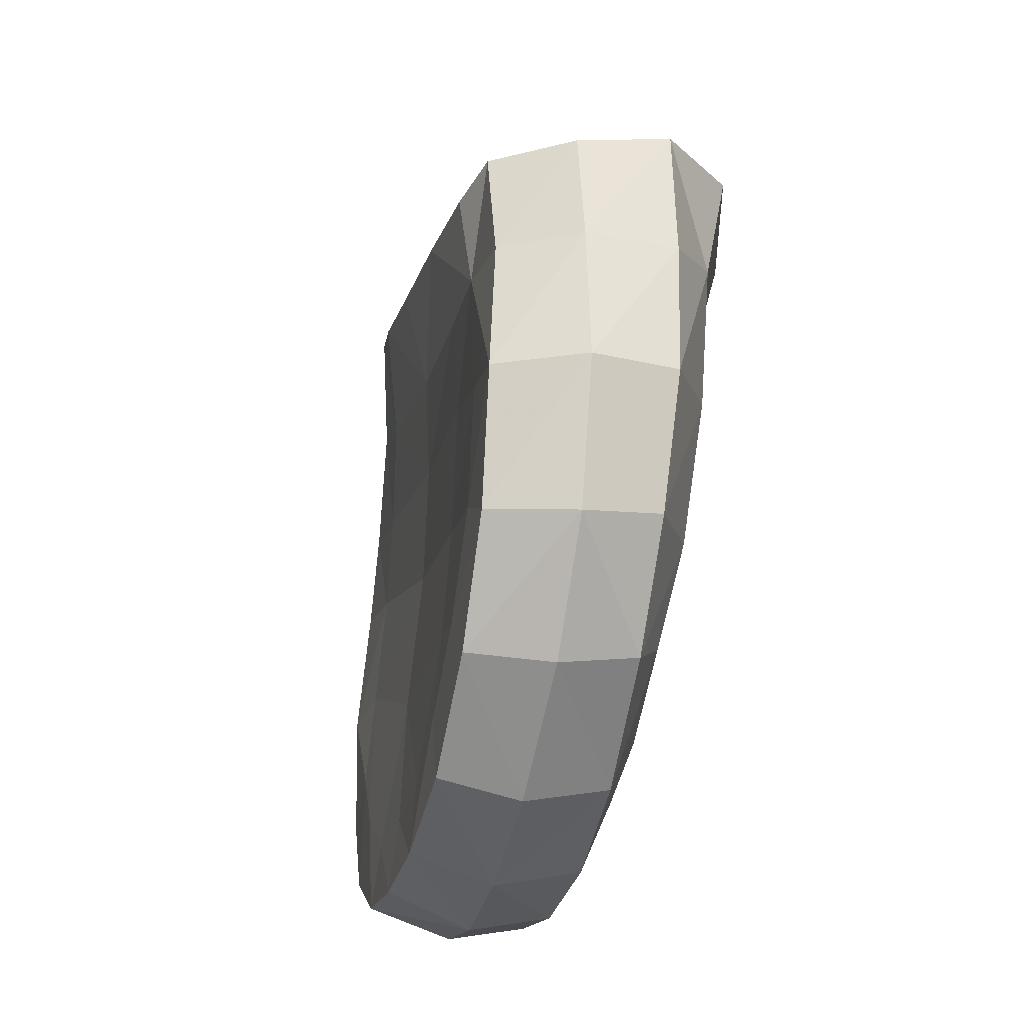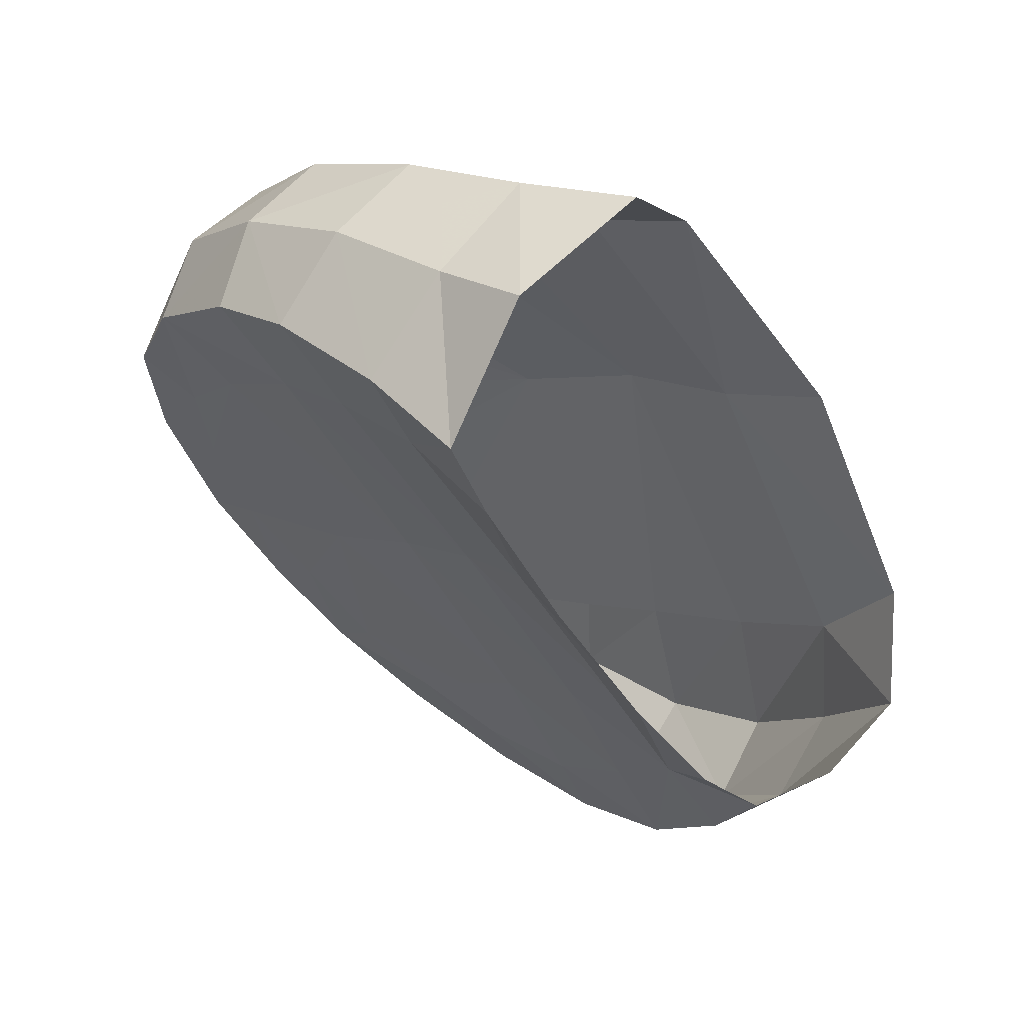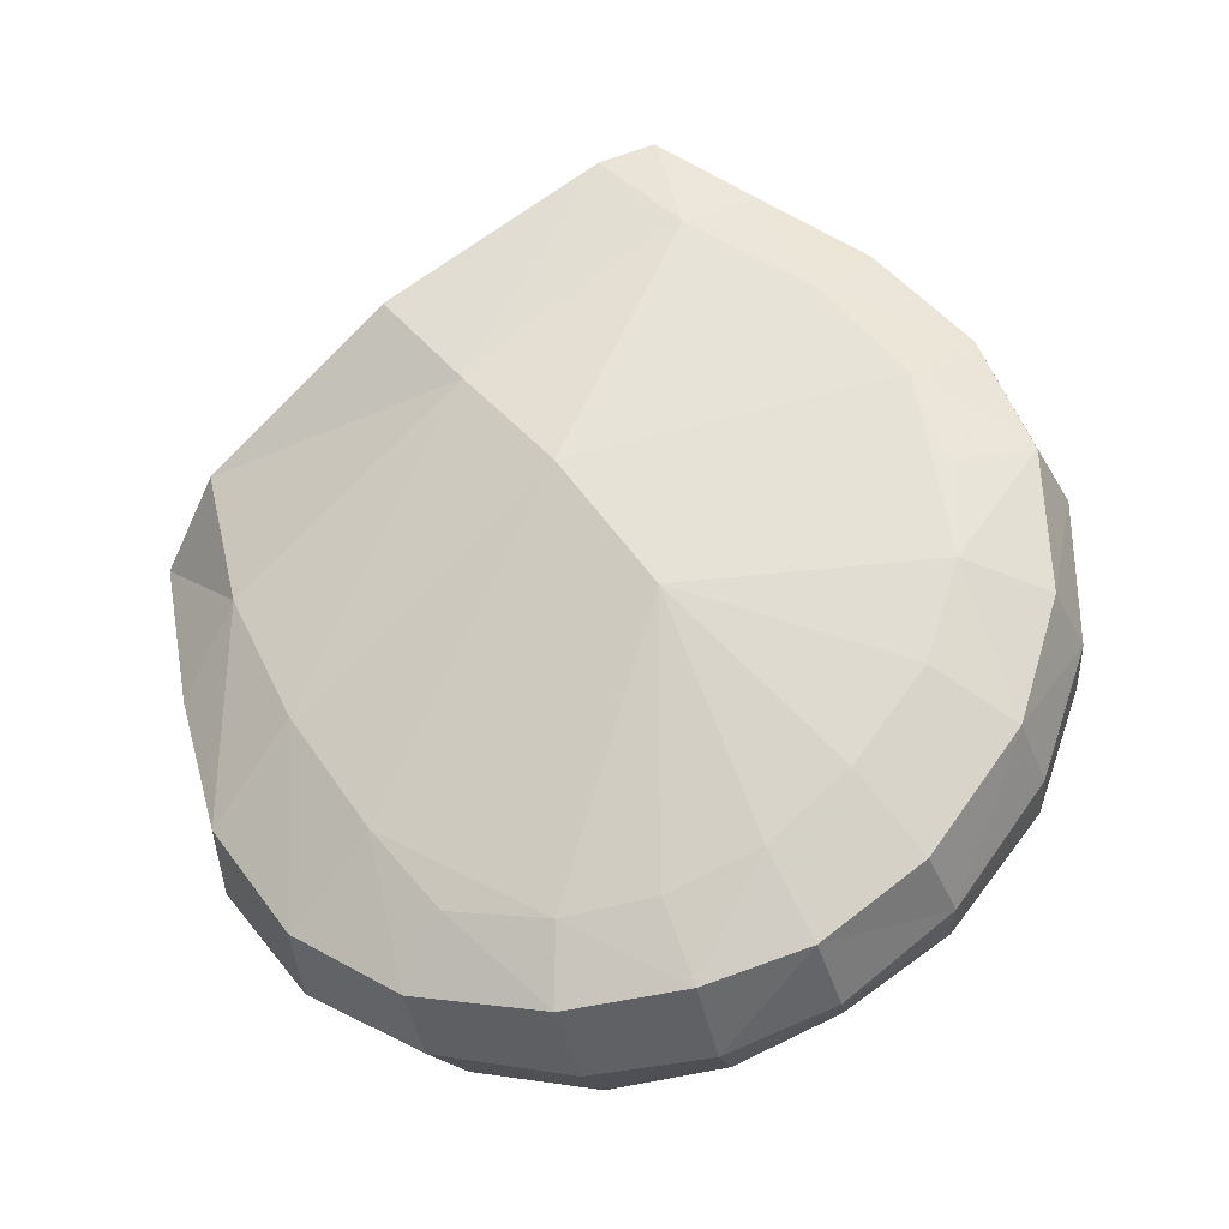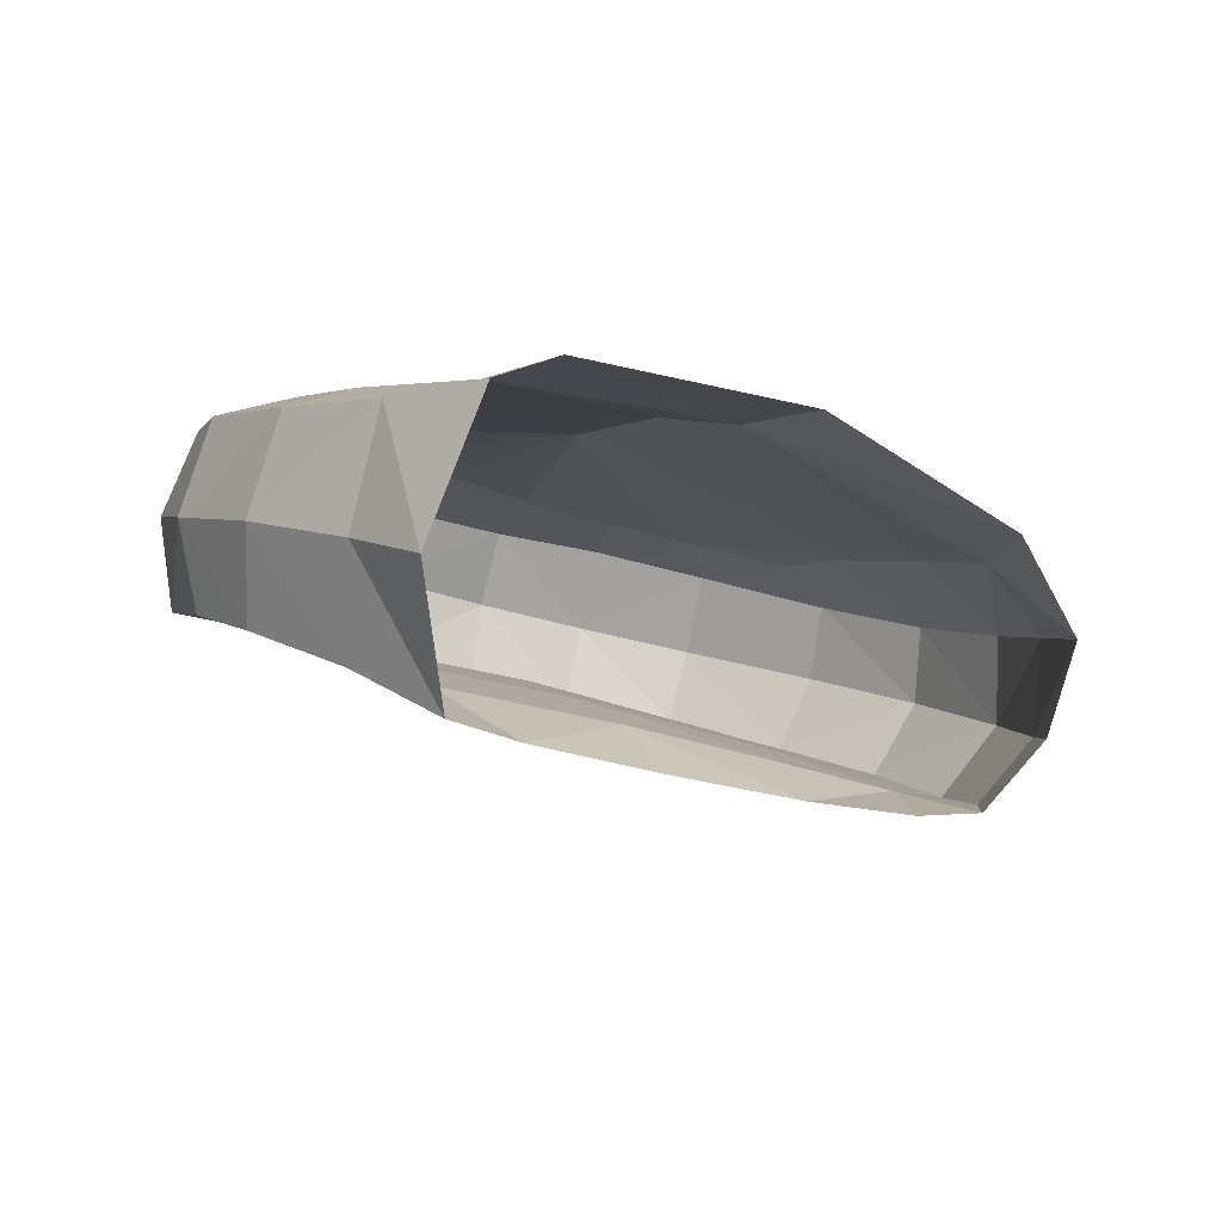
<metadata>
{"format":"obj","ext":"obj","renderer":"f3d","projection":"perspective","resolution":1024,"background":"white","views":[{"elev":-69.9,"azim":-118.1,"up":"+Y"},{"elev":56.1,"azim":-160.7,"up":"+Y"},{"elev":70.7,"azim":16.5,"up":"+Z"},{"elev":-14.2,"azim":-156.3,"up":"+Z"}]}
</metadata>
<code>
v 0.5811 -2.002 0.3115
v 0.4392 -1.829 0.3574
v 0.5223 -1.817 0.2668
v 0.5811 -2.002 0.3115
v 0.5058 -2.018 0.4003
v 0.4392 -1.829 0.3574
v 0.5058 -2.018 0.4003
v 0.4775 -1.971 0.5233
v 0.385 -1.789 0.4718
v 0.385 -1.789 0.4718
v 0.4392 -1.829 0.3574
v 0.5058 -2.018 0.4003
v 0.6781 -2.163 0.3553
v 0.5058 -2.018 0.4003
v 0.5811 -2.002 0.3115
v 0.6781 -2.163 0.3553
v 0.6008 -2.184 0.4558
v 0.5058 -2.018 0.4003
v 0.4775 -1.971 0.5233
v 0.5058 -2.018 0.4003
v 0.6008 -2.184 0.4558
v 0.6008 -2.184 0.4558
v 0.5805 -2.133 0.5717
v 0.4775 -1.971 0.5233
v 0.6008 -2.184 0.4558
v 0.725 -2.241 0.6228
v 0.5805 -2.133 0.5717
v 0.6008 -2.184 0.4558
v 0.7522 -2.29 0.5221
v 0.725 -2.241 0.6228
v 0.6008 -2.184 0.4558
v 0.6781 -2.163 0.3553
v 0.8121 -2.277 0.4173
v 0.8121 -2.277 0.4173
v 0.7522 -2.29 0.5221
v 0.6008 -2.184 0.4558
v 0.7522 -2.29 0.5221
v 0.8121 -2.277 0.4173
v 0.9739 -2.317 0.4767
v 0.9739 -2.317 0.4767
v 0.9276 -2.327 0.5825
v 0.7522 -2.29 0.5221
v 0.7522 -2.29 0.5221
v 0.8907 -2.283 0.6795
v 0.725 -2.241 0.6228
v 0.7522 -2.29 0.5221
v 0.9276 -2.327 0.5825
v 0.8907 -2.283 0.6795
v 1.121 -2.309 0.6384
v 0.9276 -2.327 0.5825
v 0.9739 -2.317 0.4767
v 1.121 -2.309 0.6384
v 0.9739 -2.317 0.4767
v 1.147 -2.3 0.5301
v 1.076 -2.261 0.7405
v 0.8907 -2.283 0.6795
v 0.9276 -2.327 0.5825
v 1.121 -2.309 0.6384
v 1.076 -2.261 0.7405
v 1.121 -2.309 0.6384
v 1.273 -2.247 0.6773
v 1.076 -2.261 0.7405
v 1.273 -2.247 0.6773
v 1.228 -2.195 0.7824
v 1.273 -2.247 0.6773
v 1.121 -2.309 0.6384
v 1.147 -2.3 0.5301
v 1.147 -2.3 0.5301
v 1.29 -2.233 0.5634
v 1.273 -2.247 0.6773
v 1.29 -2.233 0.5634
v 1.404 -2.134 0.5857
v 1.396 -2.15 0.705
v 1.396 -2.15 0.705
v 1.273 -2.247 0.6773
v 1.29 -2.233 0.5634
v 1.273 -2.247 0.6773
v 1.396 -2.15 0.705
v 1.348 -2.111 0.8024
v 1.348 -2.111 0.8024
v 1.228 -2.195 0.7824
v 1.273 -2.247 0.6773
v 1.396 -2.15 0.705
v 1.404 -2.134 0.5857
v 1.506 -2.005 0.6032
v 1.396 -2.15 0.705
v 1.506 -2.005 0.6032
v 1.497 -2.005 0.723
v 1.497 -2.005 0.723
v 1.348 -2.111 0.8024
v 1.396 -2.15 0.705
v 1.497 -2.005 0.723
v 1.446 -1.978 0.8153
v 1.348 -2.111 0.8024
v 1.574 -1.825 0.6079
v 1.497 -2.005 0.723
v 1.506 -2.005 0.6032
v 1.574 -1.825 0.6079
v 1.561 -1.819 0.721
v 1.497 -2.005 0.723
v 1.497 -2.005 0.723
v 1.561 -1.819 0.721
v 1.512 -1.789 0.8154
v 1.512 -1.789 0.8154
v 1.446 -1.978 0.8153
v 1.497 -2.005 0.723
v 1.582 -1.647 0.5945
v 1.561 -1.819 0.721
v 1.574 -1.825 0.6079
v 1.582 -1.647 0.5945
v 1.569 -1.629 0.7006
v 1.561 -1.819 0.721
v 1.512 -1.789 0.8154
v 1.561 -1.819 0.721
v 1.569 -1.629 0.7006
v 1.512 -1.789 0.8154
v 1.569 -1.629 0.7006
v 1.514 -1.61 0.7996
v 1.582 -1.647 0.5945
v 1.508 -1.432 0.667
v 1.569 -1.629 0.7006
v 1.508 -1.432 0.667
v 1.514 -1.61 0.7996
v 1.569 -1.629 0.7006
v 1.582 -1.647 0.5945
v 1.504 -1.461 0.5444
v 1.508 -1.432 0.667
v 1.508 -1.432 0.667
v 1.449 -1.421 0.7738
v 1.514 -1.61 0.7996
v 1.508 -1.432 0.667
v 1.384 -1.282 0.6126
v 1.339 -1.283 0.7383
v 1.384 -1.282 0.6126
v 1.508 -1.432 0.667
v 1.504 -1.461 0.5444
v 1.339 -1.283 0.7383
v 1.449 -1.421 0.7738
v 1.508 -1.432 0.667
v 1.384 -1.282 0.6126
v 1.232 -1.195 0.5671
v 1.179 -1.183 0.6978
v 1.179 -1.183 0.6978
v 1.339 -1.283 0.7383
v 1.384 -1.282 0.6126
v 1.232 -1.195 0.5671
v 1.069 -1.154 0.5174
v 1.015 -1.129 0.671
v 1.118 -1.243 0.3888
v 1.069 -1.154 0.5174
v 1.232 -1.195 0.5671
v 1.272 -1.273 0.4549
v 0.9815 -1.231 0.3137
v 1.069 -1.154 0.5174
v 1.118 -1.243 0.3888
v 0.9815 -1.231 0.3137
v 0.9459 -1.098 0.471
v 1.069 -1.154 0.5174
v 1.015 -1.129 0.671
v 1.069 -1.154 0.5174
v 0.9459 -1.098 0.471
v 1.015 -1.129 0.671
v 1.179 -1.183 0.6978
v 1.232 -1.195 0.5671
v 1.015 -1.129 0.671
v 0.9459 -1.098 0.471
v 0.8551 -1.082 0.6571
v 1.272 -1.273 0.4549
v 1.232 -1.195 0.5671
v 1.384 -1.282 0.6126
v 1.383 -1.333 0.4993
v 1.384 -1.282 0.6126
v 1.504 -1.461 0.5444
v 1.383 -1.333 0.4993
v 0.5223 -1.817 0.2668
v 0.6621 -1.885 0.3169
v 0.5811 -2.002 0.3115
v 0.5223 -1.817 0.2668
v 0.5969 -1.779 0.2625
v 0.6621 -1.885 0.3169
v 0.6621 -1.885 0.3169
v 0.5969 -1.779 0.2625
v 0.7026 -1.665 0.2698
v 0.7026 -1.665 0.2698
v 0.7607 -1.757 0.3376
v 0.6621 -1.885 0.3169
v 0.8318 -1.88 0.3852
v 0.6621 -1.885 0.3169
v 0.7607 -1.757 0.3376
v 1.006 -1.65 0.4229
v 0.6621 -1.885 0.3169
v 0.8318 -1.88 0.3852
v 0.7483 -2.041 0.3691
v 0.6621 -1.885 0.3169
v 0.7483 -2.041 0.3691
v 0.6781 -2.163 0.3553
v 0.6781 -2.163 0.3553
v 0.5811 -2.002 0.3115
v 0.6621 -1.885 0.3169
v 0.6781 -2.163 0.3553
v 0.7483 -2.041 0.3691
v 0.8534 -2.174 0.4177
v 0.6781 -2.163 0.3553
v 0.8534 -2.174 0.4177
v 0.8121 -2.277 0.4173
v 0.8121 -2.277 0.4173
v 0.8534 -2.174 0.4177
v 0.9858 -2.222 0.4651
v 0.8121 -2.277 0.4173
v 0.9858 -2.222 0.4651
v 0.9739 -2.317 0.4767
v 0.9739 -2.317 0.4767
v 0.9858 -2.222 0.4651
v 1.114 -2.21 0.5057
v 1.147 -2.3 0.5301
v 1.114 -2.21 0.5057
v 1.228 -2.164 0.5386
v 1.29 -2.233 0.5634
v 1.29 -2.233 0.5634
v 1.147 -2.3 0.5301
v 1.114 -2.21 0.5057
v 1.29 -2.233 0.5634
v 1.228 -2.164 0.5386
v 1.334 -2.068 0.5632
v 1.29 -2.233 0.5634
v 1.334 -2.068 0.5632
v 1.404 -2.134 0.5857
v 1.404 -2.134 0.5857
v 1.334 -2.068 0.5632
v 1.432 -1.963 0.5796
v 1.404 -2.134 0.5857
v 1.432 -1.963 0.5796
v 1.506 -2.005 0.6032
v 1.506 -2.005 0.6032
v 1.432 -1.963 0.5796
v 1.478 -1.808 0.5751
v 1.574 -1.825 0.6079
v 1.506 -2.005 0.6032
v 1.478 -1.808 0.5751
v 1.489 -1.669 0.5649
v 1.574 -1.825 0.6079
v 1.489 -1.669 0.5649
v 1.582 -1.647 0.5945
v 1.489 -1.669 0.5649
v 1.405 -1.559 0.5333
v 1.504 -1.461 0.5444
v 1.405 -1.559 0.5333
v 1.489 -1.669 0.5649
v 1.478 -1.808 0.5751
v 1.257 -1.873 0.5273
v 1.504 -1.461 0.5444
v 1.582 -1.647 0.5945
v 1.489 -1.669 0.5649
v 1.504 -1.461 0.5444
v 1.405 -1.559 0.5333
v 1.295 -1.456 0.4904
v 1.504 -1.461 0.5444
v 1.295 -1.456 0.4904
v 1.383 -1.333 0.4993
v 1.228 -2.164 0.5386
v 1.114 -2.21 0.5057
v 1.041 -2.118 0.4777
v 1.257 -1.873 0.5273
v 1.114 -2.21 0.5057
v 0.9858 -2.222 0.4651
v 1.041 -2.118 0.4777
v 1.041 -2.118 0.4777
v 0.9858 -2.222 0.4651
v 0.8534 -2.174 0.4177
v 0.95 -2.005 0.441
v 0.7483 -2.041 0.3691
v 0.95 -2.005 0.441
v 0.8534 -2.174 0.4177
v 0.7483 -2.041 0.3691
v 0.8318 -1.88 0.3852
v 0.95 -2.005 0.441
v 1.257 -1.873 0.5273
v 1.041 -2.118 0.4777
v 0.95 -2.005 0.441
v 1.12 -1.75 0.477
v 1.12 -1.75 0.477
v 1.295 -1.456 0.4904
v 1.405 -1.559 0.5333
v 1.257 -1.873 0.5273
v 1.12 -1.75 0.477
v 0.95 -2.005 0.441
v 0.8318 -1.88 0.3852
v 1.006 -1.65 0.4229
v 1.295 -1.456 0.4904
v 1.272 -1.273 0.4549
v 1.383 -1.333 0.4993
v 1.295 -1.456 0.4904
v 1.188 -1.397 0.4441
v 1.272 -1.273 0.4549
v 1.118 -1.243 0.3888
v 1.272 -1.273 0.4549
v 1.188 -1.397 0.4441
v 1.118 -1.243 0.3888
v 1.188 -1.397 0.4441
v 1.066 -1.352 0.3854
v 0.9815 -1.231 0.3137
v 1.118 -1.243 0.3888
v 1.066 -1.352 0.3854
v 0.9815 -1.231 0.3137
v 1.066 -1.352 0.3854
v 0.9294 -1.329 0.2997
v 0.9294 -1.329 0.2997
v 1.066 -1.352 0.3854
v 0.9073 -1.565 0.3651
v 0.9294 -1.329 0.2997
v 0.9073 -1.565 0.3651
v 0.8243 -1.501 0.2849
v 1.334 -2.068 0.5632
v 1.228 -2.164 0.5386
v 1.257 -1.873 0.5273
v 1.334 -2.068 0.5632
v 1.257 -1.873 0.5273
v 1.432 -1.963 0.5796
v 1.432 -1.963 0.5796
v 1.257 -1.873 0.5273
v 1.478 -1.808 0.5751
v 1.066 -1.352 0.3854
v 1.188 -1.397 0.4441
v 1.006 -1.65 0.4229
v 0.9073 -1.565 0.3651
v 1.006 -1.65 0.4229
v 1.188 -1.397 0.4441
v 1.295 -1.456 0.4904
v 1.12 -1.75 0.477
v 0.7607 -1.757 0.3376
v 0.9073 -1.565 0.3651
v 1.006 -1.65 0.4229
v 0.7026 -1.665 0.2698
v 0.9073 -1.565 0.3651
v 0.7607 -1.757 0.3376
v 0.7026 -1.665 0.2698
v 0.8243 -1.501 0.2849
v 0.9073 -1.565 0.3651
v 0.9289 -1.207 0.7054
v 0.8551 -1.082 0.6571
v 0.7978 -1.152 0.6987
v 0.9289 -1.207 0.7054
v 1.015 -1.129 0.671
v 0.8551 -1.082 0.6571
v 1.125 -1.266 0.741
v 1.015 -1.129 0.671
v 0.9289 -1.207 0.7054
v 1.125 -1.266 0.741
v 1.179 -1.183 0.6978
v 1.015 -1.129 0.671
v 1.125 -1.266 0.741
v 1.339 -1.283 0.7383
v 1.179 -1.183 0.6978
v 1.125 -1.266 0.741
v 1.271 -1.369 0.7809
v 1.339 -1.283 0.7383
v 1.449 -1.421 0.7738
v 1.339 -1.283 0.7383
v 1.271 -1.369 0.7809
v 1.449 -1.421 0.7738
v 1.271 -1.369 0.7809
v 1.351 -1.479 0.8041
v 0.7978 -1.152 0.6987
v 0.7227 -1.507 0.7134
v 0.9289 -1.207 0.7054
v 0.7978 -1.152 0.6987
v 0.5857 -1.425 0.6889
v 0.7227 -1.507 0.7134
v 0.4229 -1.684 0.5852
v 0.7227 -1.507 0.7134
v 0.5857 -1.425 0.6889
v 0.4229 -1.684 0.5852
v 0.5114 -1.842 0.5971
v 0.7227 -1.507 0.7134
v 0.385 -1.789 0.4718
v 0.4775 -1.971 0.5233
v 0.5114 -1.842 0.5971
v 0.5114 -1.842 0.5971
v 0.4229 -1.684 0.5852
v 0.385 -1.789 0.4718
v 0.9289 -1.207 0.7054
v 0.7227 -1.507 0.7134
v 0.8762 -1.605 0.7724
v 0.8762 -1.605 0.7724
v 1.125 -1.266 0.741
v 0.9289 -1.207 0.7054
v 0.7227 -1.507 0.7134
v 0.5114 -1.842 0.5971
v 0.6431 -1.985 0.6513
v 1.271 -1.369 0.7809
v 1.125 -1.266 0.741
v 0.8762 -1.605 0.7724
v 0.6431 -1.985 0.6513
v 0.8762 -1.605 0.7724
v 0.7227 -1.507 0.7134
v 0.5114 -1.842 0.5971
v 0.4775 -1.971 0.5233
v 0.5805 -2.133 0.5717
v 0.5805 -2.133 0.5717
v 0.6431 -1.985 0.6513
v 0.5114 -1.842 0.5971
v 1.271 -1.369 0.7809
v 0.8762 -1.605 0.7724
v 1.049 -1.74 0.8122
v 1.387 -1.611 0.8308
v 0.8762 -1.605 0.7724
v 0.6431 -1.985 0.6513
v 0.7903 -2.103 0.6976
v 0.7903 -2.103 0.6976
v 1.049 -1.74 0.8122
v 0.8762 -1.605 0.7724
v 0.6431 -1.985 0.6513
v 0.5805 -2.133 0.5717
v 0.725 -2.241 0.6228
v 0.725 -2.241 0.6228
v 0.7903 -2.103 0.6976
v 0.6431 -1.985 0.6513
v 0.8907 -2.283 0.6795
v 0.7903 -2.103 0.6976
v 0.725 -2.241 0.6228
v 0.8907 -2.283 0.6795
v 0.9084 -2.18 0.7201
v 0.7903 -2.103 0.6976
v 0.7903 -2.103 0.6976
v 0.9084 -2.18 0.7201
v 1.046 -2.159 0.7627
v 1.076 -2.261 0.7405
v 0.9084 -2.18 0.7201
v 0.8907 -2.283 0.6795
v 1.076 -2.261 0.7405
v 1.046 -2.159 0.7627
v 0.9084 -2.18 0.7201
v 1.046 -2.159 0.7627
v 1.049 -1.74 0.8122
v 0.7903 -2.103 0.6976
v 1.046 -2.159 0.7627
v 1.076 -2.261 0.7405
v 1.228 -2.195 0.7824
v 1.159 -2.104 0.7935
v 1.049 -1.74 0.8122
v 1.046 -2.159 0.7627
v 1.228 -2.195 0.7824
v 1.159 -2.104 0.7935
v 1.046 -2.159 0.7627
v 1.228 -2.195 0.7824
v 1.26 -2.018 0.8196
v 1.159 -2.104 0.7935
v 1.159 -2.104 0.7935
v 1.26 -2.018 0.8196
v 1.049 -1.74 0.8122
v 1.228 -2.195 0.7824
v 1.348 -2.111 0.8024
v 1.26 -2.018 0.8196
v 1.348 -2.111 0.8024
v 1.446 -1.978 0.8153
v 1.332 -1.902 0.8347
v 1.332 -1.902 0.8347
v 1.26 -2.018 0.8196
v 1.348 -2.111 0.8024
v 1.332 -1.902 0.8347
v 1.049 -1.74 0.8122
v 1.26 -2.018 0.8196
v 1.446 -1.978 0.8153
v 1.512 -1.789 0.8154
v 1.385 -1.755 0.8377
v 1.385 -1.755 0.8377
v 1.332 -1.902 0.8347
v 1.446 -1.978 0.8153
v 1.332 -1.902 0.8347
v 1.385 -1.755 0.8377
v 1.049 -1.74 0.8122
v 1.512 -1.789 0.8154
v 1.514 -1.61 0.7996
v 1.387 -1.611 0.8308
v 1.387 -1.611 0.8308
v 1.385 -1.755 0.8377
v 1.512 -1.789 0.8154
v 1.387 -1.611 0.8308
v 1.514 -1.61 0.7996
v 1.449 -1.421 0.7738
v 1.387 -1.611 0.8308
v 1.449 -1.421 0.7738
v 1.351 -1.479 0.8041
v 1.387 -1.611 0.8308
v 1.351 -1.479 0.8041
v 1.271 -1.369 0.7809
v 1.049 -1.74 0.8122
v 1.385 -1.755 0.8377
v 1.387 -1.611 0.8308
g mesh6890641
f 1 2 3
f 4 5 6
f 7 8 9
f 10 11 12
f 13 14 15
f 16 17 18
f 19 20 21
f 22 23 24
f 25 26 27
f 28 29 30
f 31 32 33
f 34 35 36
f 37 38 39
f 40 41 42
f 43 44 45
f 46 47 48
f 49 50 51
f 52 53 54
f 55 56 57
f 57 58 55
f 59 60 61
f 62 63 64
f 65 66 67
f 68 69 70
f 71 72 73
f 74 75 76
f 77 78 79
f 80 81 82
f 83 84 85
f 86 87 88
f 89 90 91
f 92 93 94
f 95 96 97
f 98 99 100
f 101 102 103
f 104 105 106
f 107 108 109
f 110 111 112
f 113 114 115
f 116 117 118
f 119 120 121
f 122 123 124
f 125 126 127
f 128 129 130
f 131 132 133
f 134 135 136
f 137 138 139
f 140 141 142
f 143 144 145
f 146 147 148
f 149 150 151
f 151 152 149
f 153 154 155
f 156 157 158
f 159 160 161
f 162 163 164
f 165 166 167
f 168 169 170
f 170 171 168
f 172 173 174
f 175 176 177
f 178 179 180
f 181 182 183
f 184 185 186
f 187 188 189
f 189 190 187
f 191 192 193
f 194 195 196
f 197 198 199
f 200 201 202
f 203 204 205
f 206 207 208
f 209 210 211
f 212 213 214
f 214 215 212
f 216 217 218
f 219 220 221
f 222 223 224
f 225 226 227
f 228 229 230
f 231 232 233
f 234 235 236
f 237 238 239
f 239 240 237
f 241 242 243
f 244 245 246
f 247 248 249
f 249 250 247
f 251 252 253
f 254 255 256
f 257 258 259
f 260 261 262
f 262 263 260
f 264 265 266
f 267 268 269
f 269 270 267
f 271 272 273
f 274 275 276
f 277 278 279
f 279 280 277
f 281 282 283
f 283 284 281
f 285 286 287
f 287 288 285
f 289 290 291
f 292 293 294
f 295 296 297
f 298 299 300
f 301 302 303
f 304 305 306
f 307 308 309
f 310 311 312
f 313 314 315
f 316 317 318
f 319 320 321
f 322 323 324
f 324 325 322
f 326 327 328
f 328 329 326
f 330 331 332
f 333 334 335
f 336 337 338
f 339 340 341
f 342 343 344
f 345 346 347
f 348 349 350
f 351 352 353
f 354 355 356
f 357 358 359
f 360 361 362
f 363 364 365
f 366 367 368
f 369 370 371
f 372 373 374
f 375 376 377
f 378 379 380
f 381 382 383
f 384 385 386
f 387 388 389
f 390 391 392
f 393 394 395
f 396 397 398
f 399 400 401
f 402 403 404
f 404 405 402
f 406 407 408
f 409 410 411
f 412 413 414
f 415 416 417
f 418 419 420
f 421 422 423
f 424 425 426
f 427 428 429
f 430 431 432
f 433 434 435
f 436 437 438
f 439 440 441
f 442 443 444
f 445 446 447
f 448 449 450
f 451 452 453
f 454 455 456
f 457 458 459
f 460 461 462
f 463 464 465
f 466 467 468
f 469 470 471
f 472 473 474
f 475 476 477
f 478 479 480
f 481 482 483
f 484 485 486
f 487 488 489

</code>
